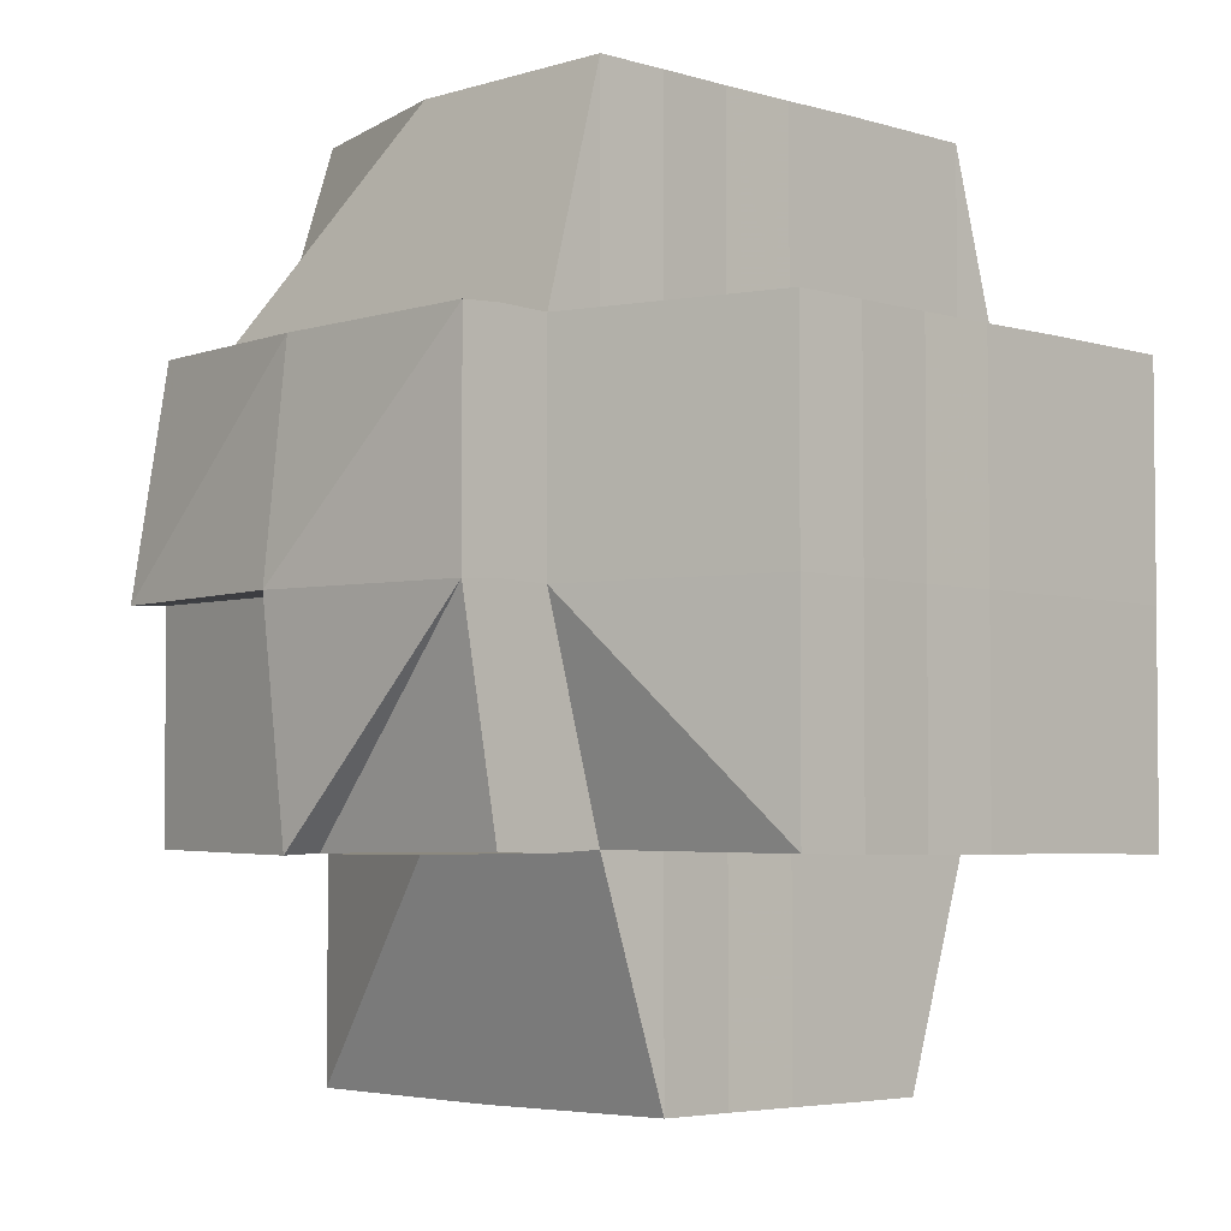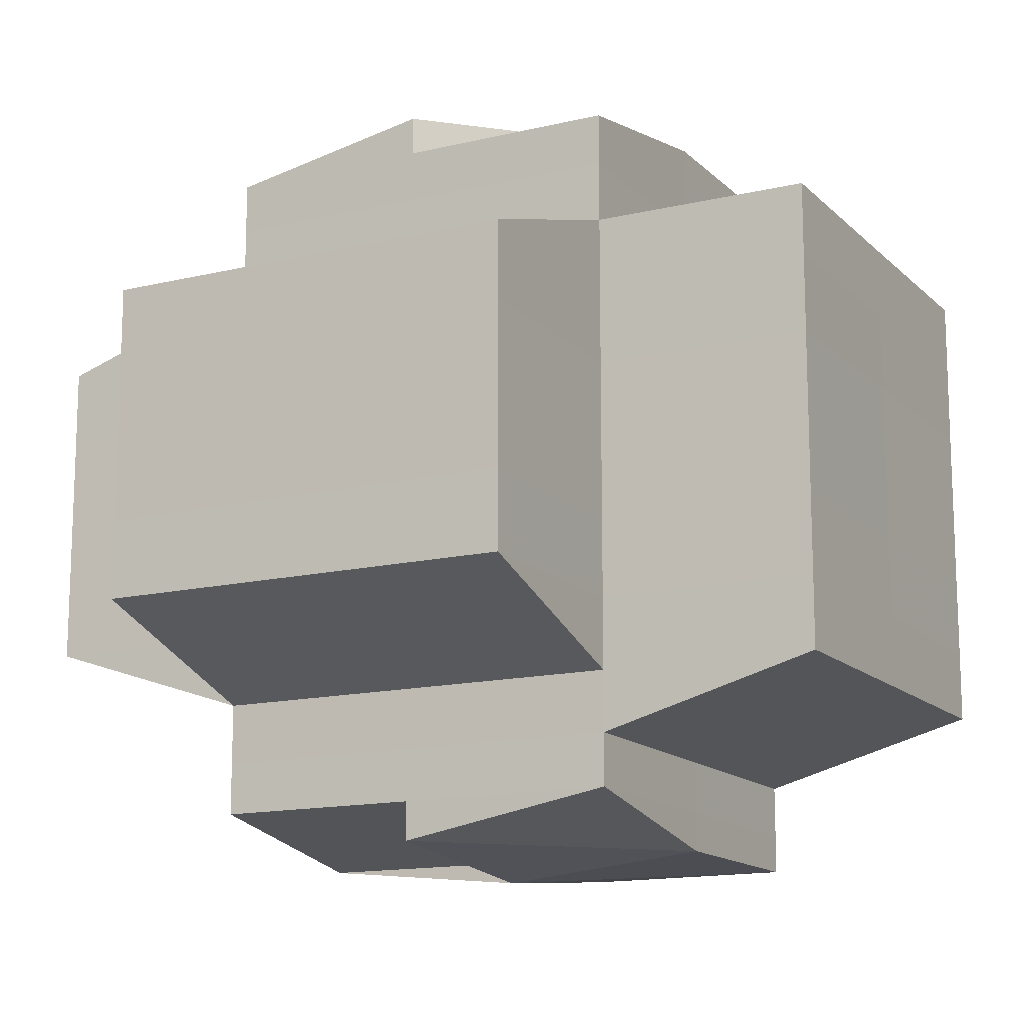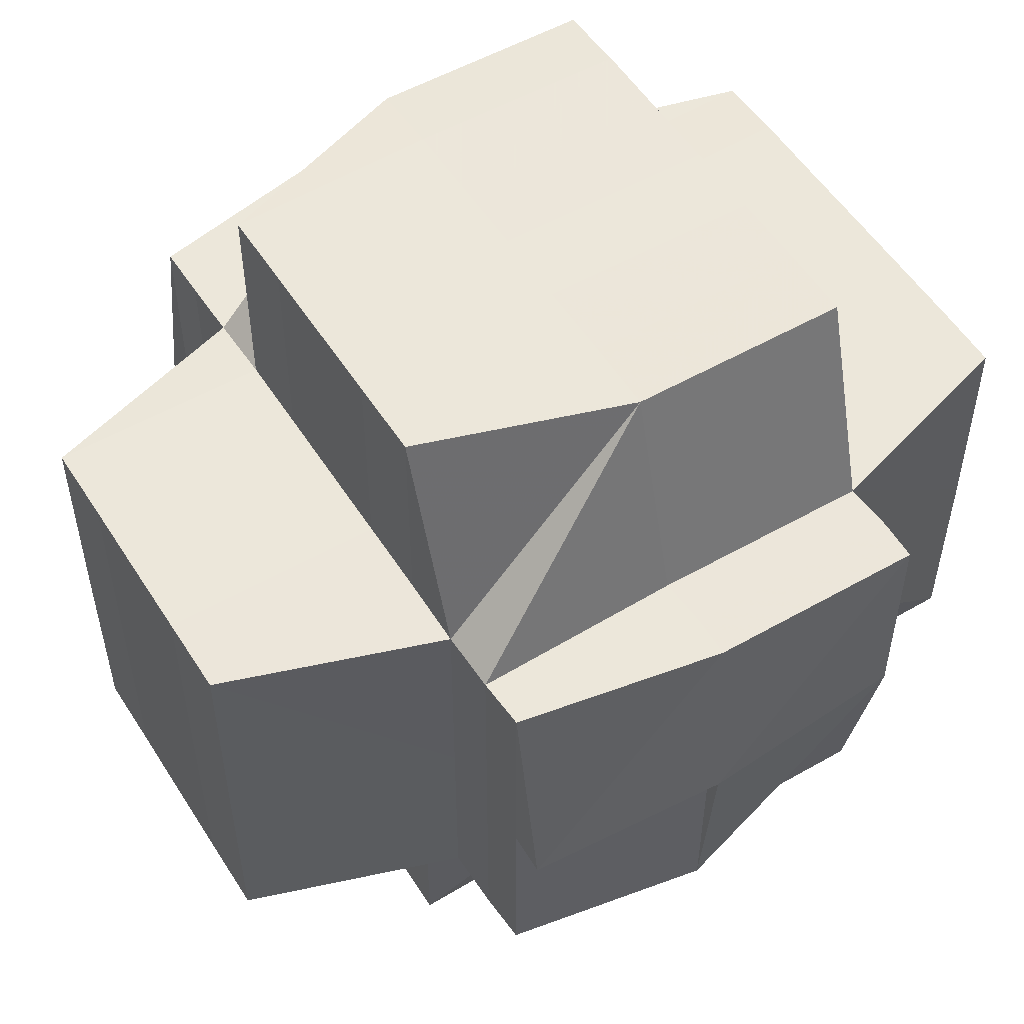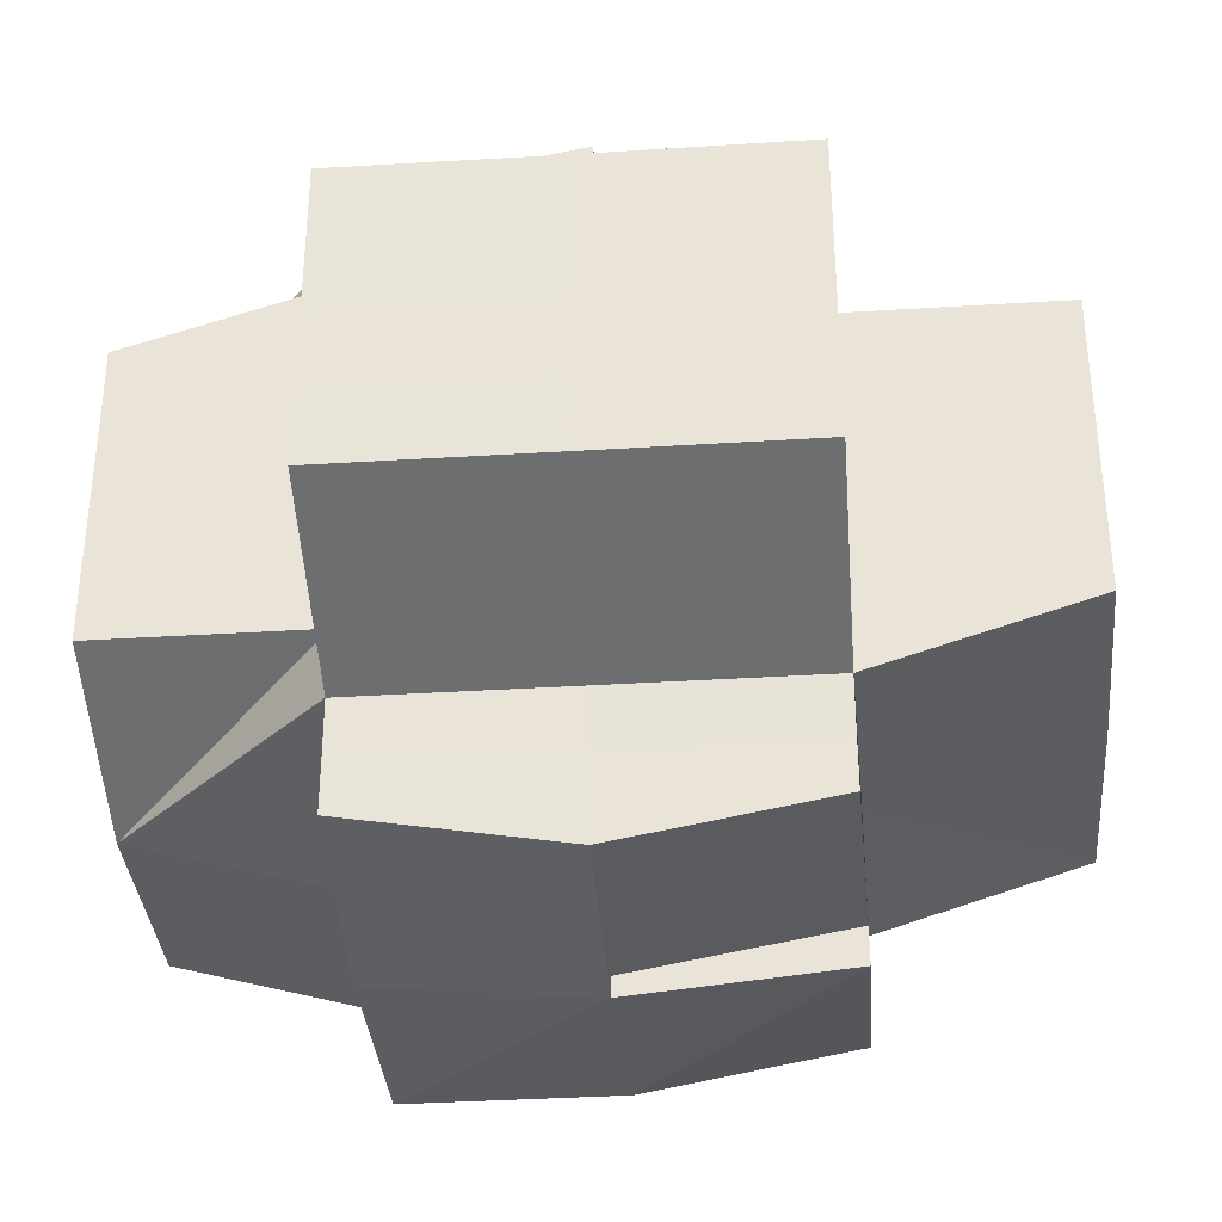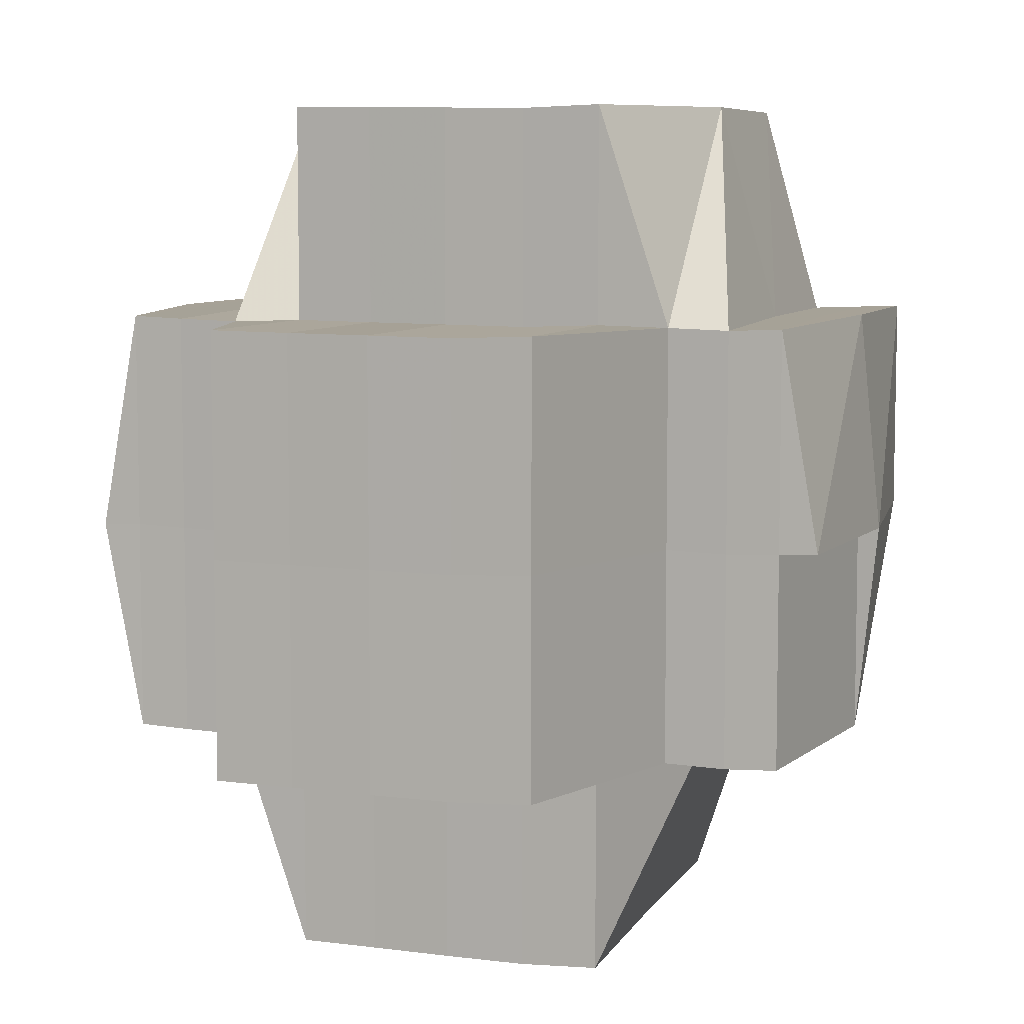
<metadata>
{"format":"obj","ext":"obj","renderer":"f3d","projection":"perspective","resolution":1024,"background":"white","views":[{"elev":-4.0,"azim":45.1,"up":"+Y"},{"elev":-14.2,"azim":27.7,"up":"+Z"},{"elev":53.7,"azim":-32.1,"up":"+Y"},{"elev":-36.1,"azim":-85.3,"up":"+Z"},{"elev":7.6,"azim":-72.1,"up":"+Y"}]}
</metadata>
<code>
o 1750
v 2176 1863 13.25
v 2176 1863 13.25
v 2176 1863 13.25
v 2176 1863 13.25
v 2176 1863 13.25
v 2176 1863 13.25
v 2176 1863 13.25
v 2176 1863 13.25
v 2176 1863 13.25
v 2176 1863 13.25
v 2176 1863 13.25
v 2176 1863 13.25
v 2176 1863 13.26
v 2176 1863 13.25
v 2176 1863 13.26
v 2176 1863 13.25
v 2176 1863 13.25
v 2176 1863 13.26
v 2176 1863 13.26
v 2176 1863 13.26
v 2176 1863 13.25
v 2176 1863 13.26
v 2176 1863 13.26
v 2176 1863 13.26
v 2176 1863 13.26
v 2176 1863 13.26
v 2176 1863 13.26
v 2176 1863 13.26
v 2176 1863 13.26
v 2176 1863 13.27
v 2176 1863 13.26
v 2176 1863 13.27
v 2176 1863 13.26
v 2176 1863 13.27
v 2176 1863 13.27
v 2176 1863 13.27
v 2176 1863 13.27
v 2176 1863 13.26
v 2176 1863 13.27
v 2176 1863 13.26
v 2176 1863 13.26
v 2176 1863 13.27
v 2176 1863 13.27
v 2176 1863 13.27
v 2176 1863 13.27
v 2176 1863 13.27
v 2176 1863 13.27
v 2176 1863 13.27
v 2176 1863 13.28
v 2176 1863 13.27
v 2176 1863 13.27
v 2176 1863 13.27
v 2176 1863 13.27
v 2176 1863 13.27
v 2176 1863 13.28
v 2176 1863 13.27
v 2176 1863 13.27
v 2176 1863 13.28
v 2176 1863 13.28
v 2176 1863 13.28
v 2176 1863 13.28
v 2176 1863 13.28
v 2176 1863 13.28
v 2176 1863 13.28
v 2176 1863 13.28
v 2176 1863 13.28
v 2176 1863 13.28
v 2176 1863 13.28
v 2176 1863 13.28
v 2176 1863 13.28
v 2176 1863 13.28
v 2176 1863 13.28
v 2176 1863 13.27
v 2176 1863 13.27
v 2176 1863 13.27
v 2176 1863 13.27
v 2176 1863 13.27
v 2176 1863 13.27
v 2176 1863 13.27
v 2176 1863 13.27
v 2176 1863 13.27
v 2176 1863 13.26
v 2176 1863 13.26
v 2176 1863 13.26
v 2176 1863 13.26
v 2176 1863 13.26
v 2176 1863 13.26
v 2176 1863 13.26
v 2176 1863 13.26
v 2176 1863 13.26
v 2176 1863 13.26
v 2176 1863 13.26
v 2176 1863 13.26
v 2176 1863 13.27
v 2176 1863 13.27
v 2176 1863 13.27
v 2176 1863 13.27
v 2176 1863 13.27
v 2176 1863 13.27
v 2176 1863 13.28
v 2176 1863 13.27
v 2176 1863 13.28
v 2176 1863 13.28
v 2176 1863 13.27
v 2176 1863 13.28
v 2176 1863 13.28
v 2176 1863 13.27
v 2176 1863 13.27
v 2176 1863 13.28
v 2176 1863 13.27
v 2176 1863 13.28
v 2176 1863 13.27
v 2176 1863 13.27
v 2176 1863 13.27
v 2176 1863 13.27
v 2176 1863 13.28
v 2176 1863 13.28
v 2176 1863 13.27
v 2176 1863 13.27
v 2176 1863 13.27
v 2176 1863 13.27
v 2176 1863 13.26
v 2176 1863 13.27
v 2176 1863 13.27
v 2176 1863 13.26
v 2176 1863 13.26
v 2176 1863 13.26
v 2176 1863 13.26
v 2176 1863 13.26
v 2176 1863 13.26
v 2176 1863 13.26
v 2176 1863 13.26
v 2176 1863 13.26
v 2176 1863 13.26
v 2176 1863 13.25
v 2176 1863 13.25
v 2176 1863 13.25
v 2176 1863 13.25
v 2176 1863 13.25
v 2176 1863 13.25
v 2176 1863 13.26
v 2176 1863 13.26
v 2176 1863 13.26
v 2176 1863 13.26
v 2176 1863 13.26
v 2176 1863 13.26
v 2176 1863 13.26
v 2176 1863 13.26
v 2176 1863 13.26
v 2176 1863 13.26
v 2176 1863 13.26
v 2176 1863 13.27
v 2176 1863 13.27
v 2176 1863 13.27
v 2176 1863 13.27
v 2176 1863 13.27
v 2176 1863 13.27
v 2176 1863 13.27
v 2176 1863 13.27
v 2176 1863 13.27
v 2176 1863 13.28
v 2176 1863 13.28
v 2176 1863 13.28
v 2176 1863 13.28
v 2176 1863 13.28
v 2176 1863 13.28
v 2176 1863 13.27
v 2176 1863 13.27
v 2176 1863 13.27
v 2176 1863 13.27
v 2176 1863 13.27
v 2176 1863 13.27
v 2176 1863 13.26
v 2176 1863 13.27
v 2176 1863 13.27
v 2176 1863 13.27
v 2176 1863 13.27
v 2176 1863 13.27
v 2176 1863 13.28
v 2176 1863 13.27
v 2176 1863 13.27
v 2176 1863 13.27
v 2176 1863 13.27
v 2176 1863 13.26
v 2176 1863 13.26
v 2176 1863 13.26
v 2176 1863 13.26
v 2176 1863 13.26
v 2176 1863 13.27
v 2176 1863 13.27
v 2176 1863 13.27
v 2176 1863 13.26
v 2176 1863 13.26
v 2176 1863 13.26
v 2176 1863 13.26
v 2176 1863 13.27
v 2176 1863 13.27
v 2176 1863 13.26
v 2176 1863 13.27
v 2176 1863 13.28
v 2176 1863 13.26
v 2176 1863 13.25
v 2176 1863 13.26
v 2176 1863 13.26
v 2176 1863 13.25
v 2176 1863 13.25
v 2176 1863 13.26
v 2176 1863 13.25
v 2176 1863 13.25
v 2176 1863 13.25
v 2176 1863 13.25
v 2176 1863 13.25
v 2176 1863 13.25
v 2176 1863 13.26
v 2176 1863 13.26
v 2176 1863 13.26
v 2176 1863 13.26
v 2176 1863 13.27
v 2176 1863 13.26
v 2176 1863 13.26
v 2176 1863 13.26
v 2176 1863 13.27
v 2176 1863 13.26
v 2176 1863 13.27
v 2176 1863 13.27
v 2176 1863 13.27
v 2176 1863 13.27
v 2176 1863 13.27
v 2176 1863 13.27
v 2176 1863 13.28
v 2176 1863 13.27
v 2176 1863 13.28
v 2176 1863 13.28
v 2176 1863 13.28
v 2176 1863 13.27
v 2176 1863 13.28
v 2176 1863 13.28
v 2176 1863 13.27
v 2176 1863 13.27
v 2176 1863 13.27
v 2176 1863 13.27
v 2176 1863 13.27
v 2176 1863 13.27
v 2176 1863 13.27
v 2176 1863 13.26
v 2176 1863 13.27
v 2176 1863 13.26
v 2176 1863 13.26
v 2176 1863 13.26
v 2176 1863 13.26
v 2176 1863 13.26
v 2176 1863 13.26
v 2176 1863 13.26
v 2176 1863 13.26
v 2176 1863 13.26
v 2176 1863 13.25
v 2176 1863 13.25
v 2176 1863 13.25
v 2176 1863 13.26
v 2176 1863 13.25
v 2176 1863 13.25
v 2176 1863 13.26
v 2176 1863 13.25
v 2176 1863 13.26
v 2176 1863 13.26
v 2176 1863 13.25
v 2176 1863 13.25
v 2176 1863 13.25
v 2176 1863 13.25
v 2176 1863 13.25
v 2176 1863 13.25
v 2176 1863 13.25
v 2176 1863 13.27
v 2176 1863 13.27
v 2176 1863 13.27
v 2176 1863 13.27
v 2176 1863 13.27
v 2176 1863 13.26
v 2176 1863 13.26
v 2176 1863 13.26
v 2176 1863 13.26
v 2176 1863 13.26
v 2176 1863 13.27
v 2176 1863 13.27
v 2176 1863 13.27
v 2176 1863 13.27
v 2176 1863 13.27
v 2176 1863 13.27
v 2176 1863 13.27
v 2176 1863 13.27
v 2176 1863 13.26
v 2176 1863 13.26
v 2176 1863 13.27
v 2176 1863 13.27
v 2176 1863 13.27
v 2176 1863 13.28
v 2176 1863 13.27
v 2176 1863 13.27
v 2176 1863 13.28
v 2176 1863 13.28
v 2176 1863 13.28
v 2176 1863 13.28
v 2176 1863 13.28
v 2176 1863 13.29
v 2176 1863 13.29
v 2176 1863 13.29
v 2176 1863 13.28
v 2176 1863 13.29
v 2176 1863 13.28
v 2176 1863 13.28
v 2176 1863 13.28
v 2176 1863 13.28
v 2176 1863 13.28
v 2176 1863 13.28
v 2176 1863 13.28
v 2176 1863 13.28
v 2176 1863 13.28
v 2176 1863 13.28
v 2176 1863 13.28
v 2176 1863 13.28
v 2176 1863 13.28
v 2176 1863 13.28
v 2176 1863 13.28
v 2176 1863 13.27
v 2176 1863 13.27
v 2176 1863 13.28
v 2176 1863 13.27
v 2176 1863 13.28
v 2176 1863 13.28
v 2176 1863 13.28
v 2176 1863 13.28
v 2176 1863 13.28
v 2176 1863 13.28
v 2176 1863 13.28
v 2176 1863 13.28
v 2176 1863 13.28
v 2176 1863 13.28
v 2176 1863 13.28
v 2176 1863 13.29
v 2176 1863 13.29
v 2176 1863 13.29
v 2176 1863 13.29
v 2176 1863 13.29
v 2176 1863 13.29
v 2176 1863 13.28
v 2176 1863 13.28
v 2176 1863 13.28
v 2176 1863 13.29
v 2176 1863 13.29
v 2176 1863 13.29
v 2176 1863 13.29
v 2176 1863 13.29
v 2176 1863 13.29
v 2176 1863 13.29
v 2176 1863 13.28
v 2176 1863 13.29
v 2176 1863 13.28
v 2176 1863 13.29
v 2176 1863 13.29
v 2176 1863 13.28
v 2176 1863 13.29
v 2176 1863 13.28
v 2176 1863 13.28
v 2176 1863 13.28
v 2176 1863 13.29
v 2176 1863 13.29
v 2176 1863 13.28
v 2176 1863 13.29
v 2176 1863 13.29
v 2176 1863 13.29
v 2176 1863 13.28
v 2176 1863 13.28
v 2176 1863 13.29
v 2176 1863 13.29
v 2176 1863 13.29
v 2176 1863 13.29
v 2176 1863 13.29
v 2176 1863 13.29
v 2176 1863 13.29
v 2176 1863 13.29
v 2176 1863 13.28
v 2176 1863 13.29
v 2176 1863 13.28
v 2176 1863 13.28
v 2176 1863 13.28
v 2176 1863 13.28
v 2176 1863 13.28
v 2176 1863 13.28
v 2176 1863 13.29
v 2176 1863 13.29
v 2176 1863 13.29
v 2176 1863 13.29
v 2176 1863 13.29
v 2176 1863 13.29
v 2176 1863 13.29
v 2176 1863 13.29
v 2176 1863 13.29
v 2176 1863 13.29
v 2176 1863 13.29
v 2176 1863 13.29
v 2176 1863 13.29
v 2176 1863 13.29
v 2176 1863 13.29
f 1 2 3
f 4 1 3
f 5 6 7
f 8 9 6
f 5 8 10
f 11 8 5
f 12 11 5
f 11 13 8
f 14 15 11
f 16 14 17
f 15 18 13
f 19 13 11
f 13 20 21
f 13 22 20
f 18 23 24
f 25 24 13
f 24 26 13
f 27 28 25
f 24 29 26
f 23 30 29
f 31 29 24
f 28 32 31
f 29 33 22
f 32 34 35
f 35 36 29
f 36 37 33
f 29 36 38
f 30 39 36
f 38 40 41
f 42 43 40
f 36 44 42
f 39 45 44
f 46 44 36
f 34 47 46
f 44 48 37
f 47 49 50
f 50 51 44
f 51 52 48
f 44 51 53
f 53 54 43
f 45 55 51
f 56 57 54
f 51 58 56
f 55 59 58
f 60 58 51
f 49 61 60
f 58 62 52
f 61 63 64
f 65 64 66
f 67 63 68
f 69 68 70
f 71 67 72
f 72 66 73
f 74 71 75
f 75 73 76
f 77 74 78
f 78 76 79
f 80 77 81
f 81 79 82
f 83 80 84
f 84 82 85
f 86 83 87
f 88 85 89
f 90 91 89
f 92 93 91
f 94 95 93
f 96 97 95
f 98 99 97
f 100 70 99
f 101 102 98
f 102 103 100
f 104 101 96
f 105 102 101
f 105 103 102
f 102 106 107
f 101 107 108
f 103 109 106
f 110 111 101
f 104 108 112
f 113 110 104
f 114 101 104
f 115 116 114
f 116 117 105
f 118 115 119
f 119 104 120
f 120 104 94
f 121 113 120
f 120 112 122
f 123 118 124
f 125 123 126
f 124 120 127
f 128 121 127
f 127 120 92
f 127 122 129
f 130 127 131
f 132 127 133
f 132 129 134
f 135 134 136
f 135 136 137
f 138 135 139
f 140 141 135
f 141 142 143
f 143 132 19
f 143 19 135
f 144 143 135
f 145 132 143
f 145 146 132
f 147 146 148
f 146 149 150
f 151 152 146
f 153 154 149
f 152 155 153
f 156 157 154
f 155 158 156
f 159 160 157
f 158 161 159
f 162 163 160
f 161 164 165
f 166 165 167
f 168 167 169
f 170 169 171
f 172 171 173
f 174 175 170
f 176 174 172
f 177 175 174
f 178 179 177
f 180 178 181
f 181 174 176
f 182 180 183
f 184 182 185
f 183 176 186
f 186 176 187
f 185 186 188
f 189 190 176
f 190 191 174
f 192 189 186
f 188 186 145
f 193 192 188
f 186 194 195
f 176 196 194
f 174 197 196
f 188 195 198
f 175 199 197
f 191 200 175
f 201 198 202
f 203 188 201
f 201 188 144
f 204 193 201
f 205 204 206
f 207 201 206
f 206 201 208
f 206 208 209
f 209 208 210
f 208 135 210
f 211 206 212
f 212 210 213
f 214 215 207
f 216 217 215
f 217 218 219
f 219 220 215
f 221 219 215
f 219 222 220
f 223 224 221
f 225 222 219
f 224 226 225
f 218 227 222
f 226 228 229
f 228 230 231
f 230 232 233
f 234 233 235
f 236 237 234
f 238 235 239
f 240 236 238
f 241 239 242
f 243 240 241
f 244 242 245
f 246 243 244
f 247 245 248
f 249 246 250
f 251 249 252
f 253 252 254
f 255 252 214
f 252 215 214
f 255 214 256
f 256 214 257
f 258 259 256
f 260 257 261
f 214 262 263
f 215 264 262
f 215 265 264
f 266 263 267
f 261 267 268
f 269 270 268
f 271 272 270
f 222 273 265
f 274 275 273
f 229 274 222
f 222 274 276
f 276 277 278
f 279 278 280
f 281 282 280
f 283 284 277
f 285 286 282
f 287 288 284
f 289 290 285
f 291 289 292
f 290 293 294
f 294 295 286
f 293 296 297
f 297 298 295
f 299 300 298
f 299 301 300
f 302 303 301
f 304 305 303
f 304 306 305
f 302 304 307
f 308 304 309
f 310 304 302
f 310 302 311
f 311 302 312
f 313 312 314
f 315 316 311
f 317 311 318
f 319 315 318
f 318 311 320
f 320 321 322
f 320 322 288
f 318 323 324
f 325 324 275
f 326 318 325
f 325 318 287
f 327 319 325
f 227 327 274
f 231 325 274
f 274 325 283
f 328 329 57
f 330 331 329
f 330 332 331
f 58 333 328
f 334 333 58
f 333 335 330
f 333 336 62
f 337 335 333
f 59 338 333
f 338 339 335
f 335 340 310
f 341 340 335
f 341 342 340
f 340 343 344
f 340 344 345
f 346 345 347
f 348 349 341
f 350 351 349
f 352 349 348
f 353 350 352
f 354 349 352
f 352 348 355
f 355 348 337
f 348 356 357
f 355 357 109
f 358 359 356
f 360 361 355
f 103 355 69
f 362 355 103
f 363 362 103
f 363 103 105
f 364 362 363
f 364 365 362
f 365 366 367
f 368 365 364
f 368 369 370
f 371 364 372
f 373 374 369
f 375 373 376
f 377 374 378
f 379 378 380
f 381 382 364
f 383 364 363
f 312 364 383
f 312 383 384
f 384 383 166
f 383 385 386
f 384 386 199
f 200 387 384
f 388 384 175
f 175 384 168
f 389 390 391
f 392 393 394
f 395 396 397
f 398 399 400
f 401 399 398
f 400 402 403

</code>
